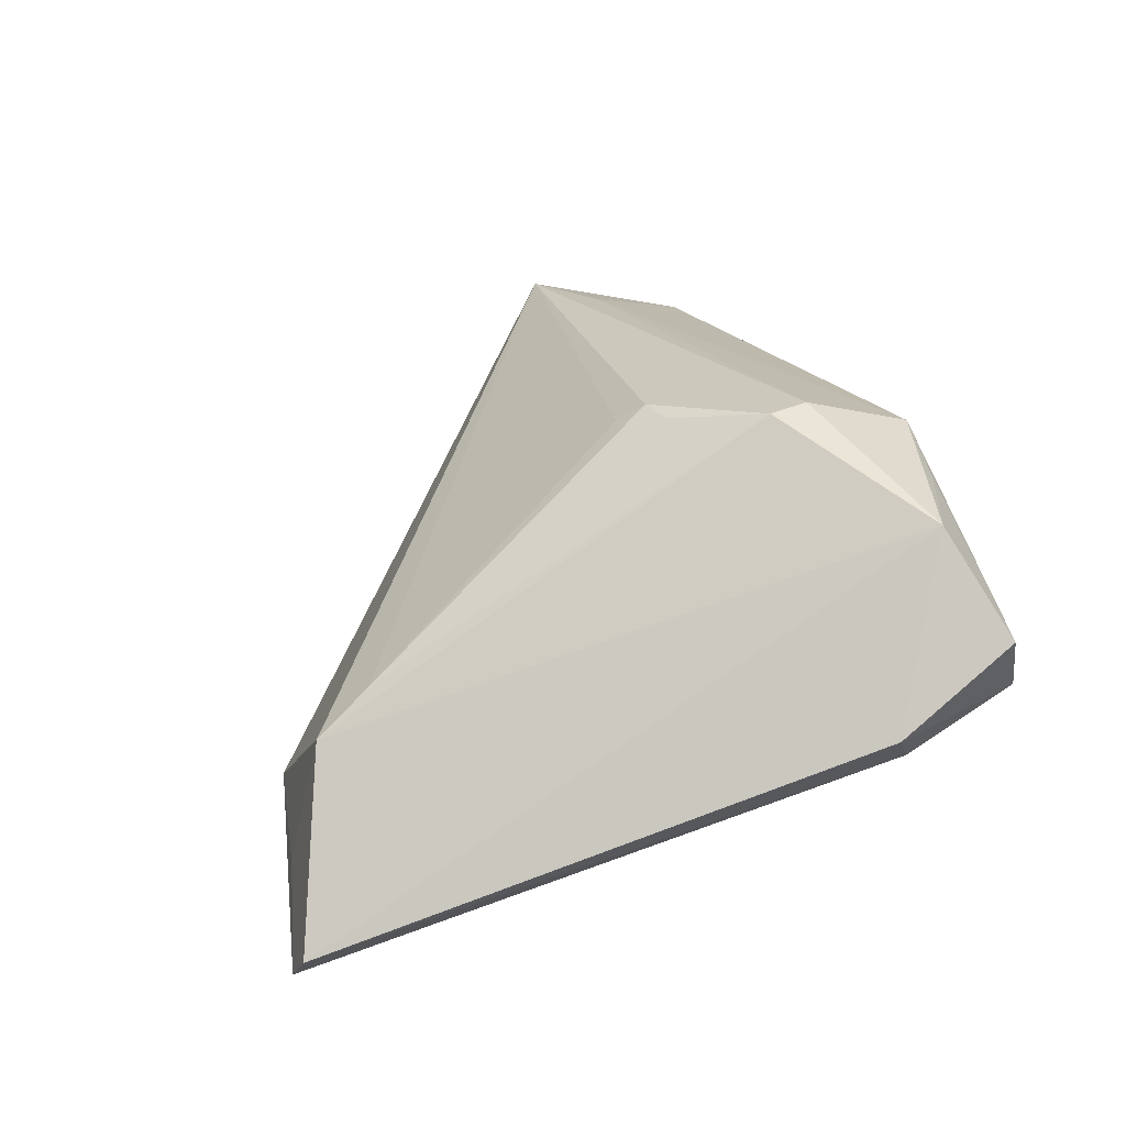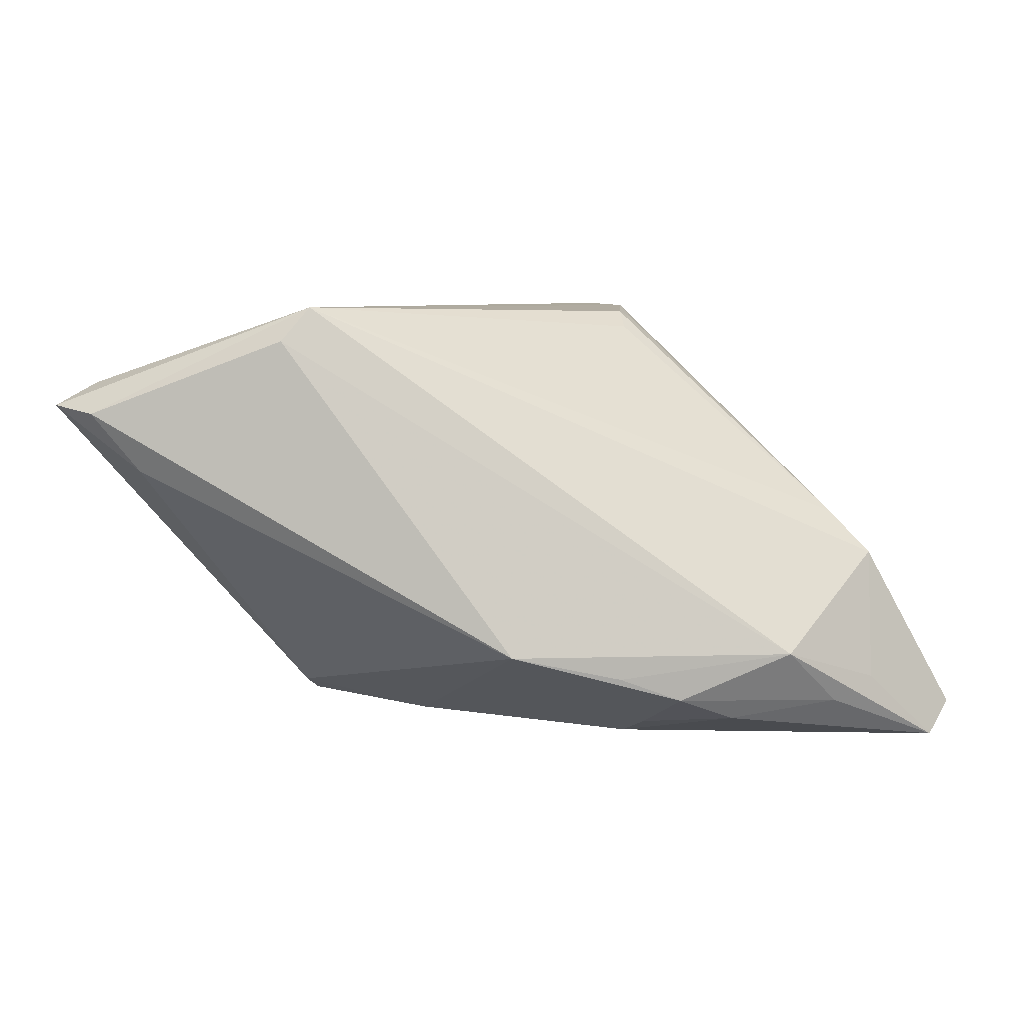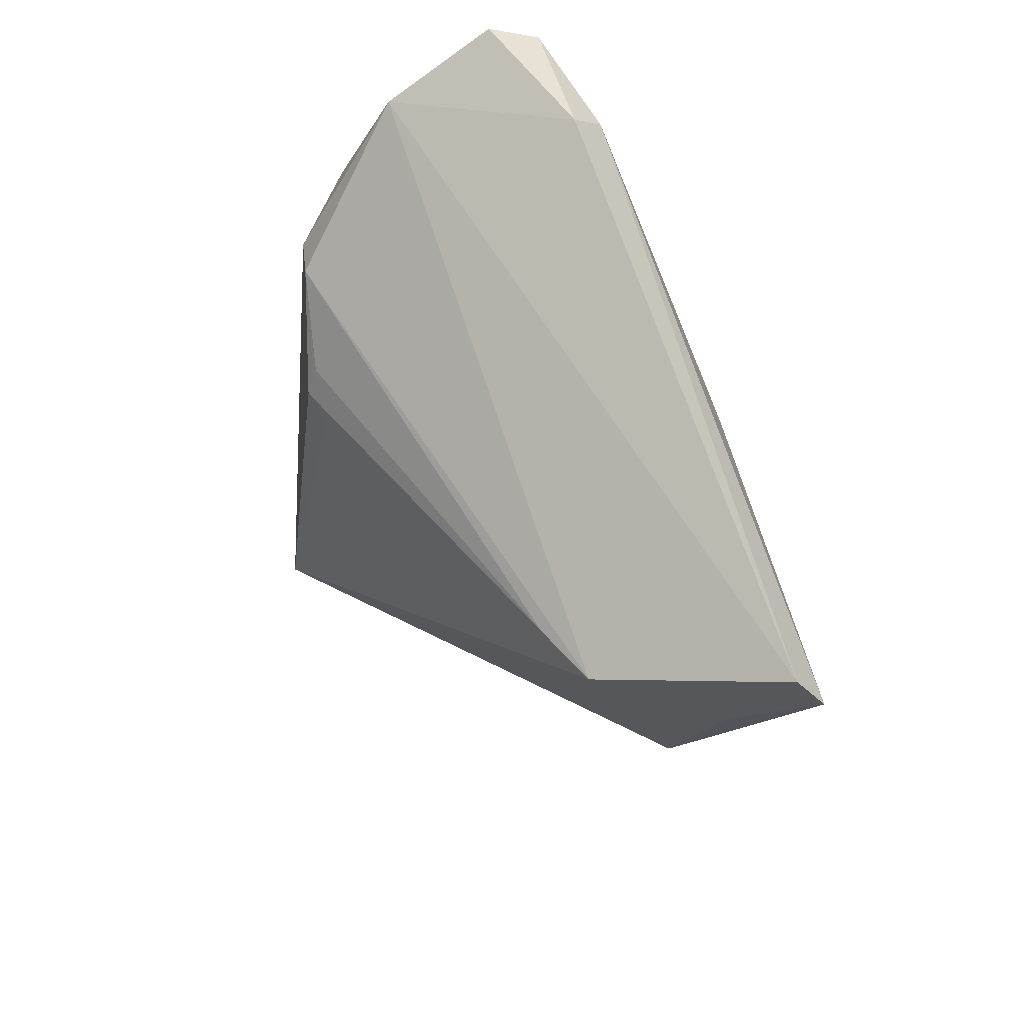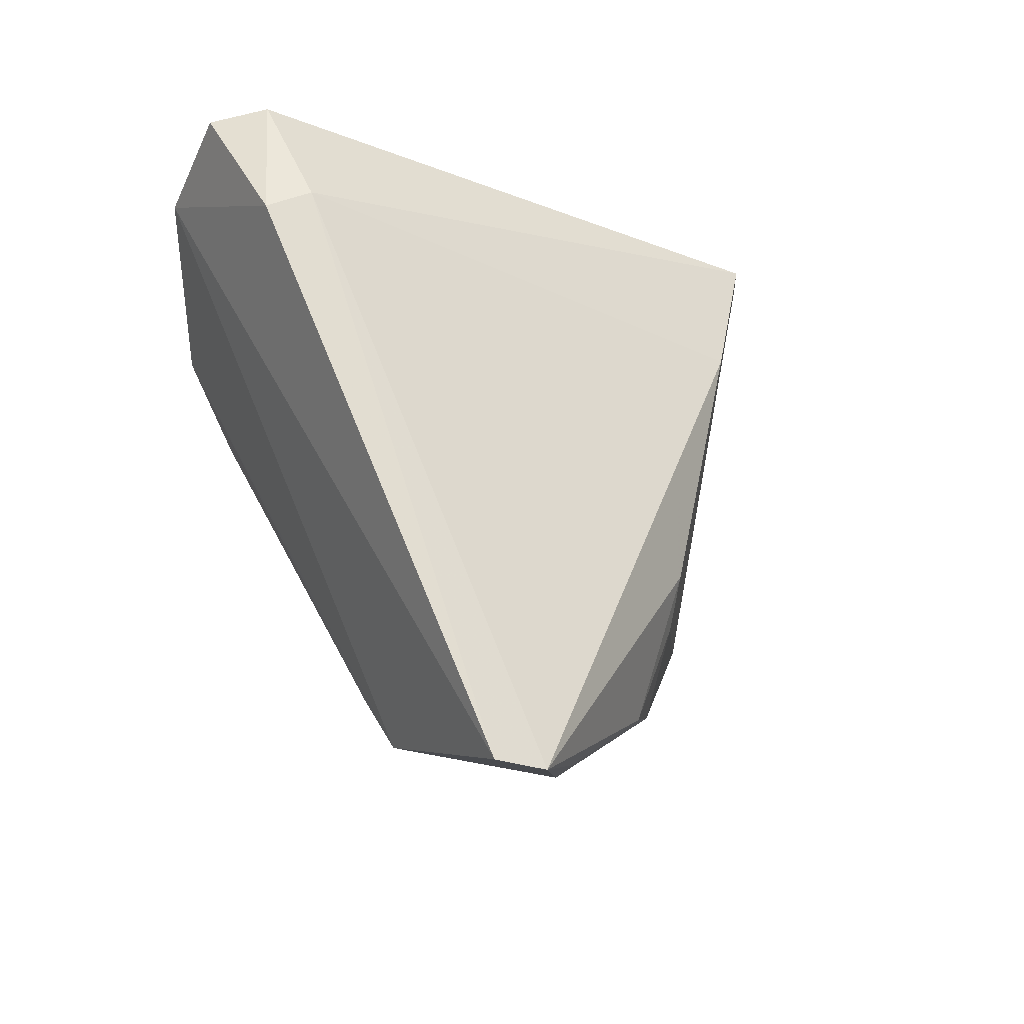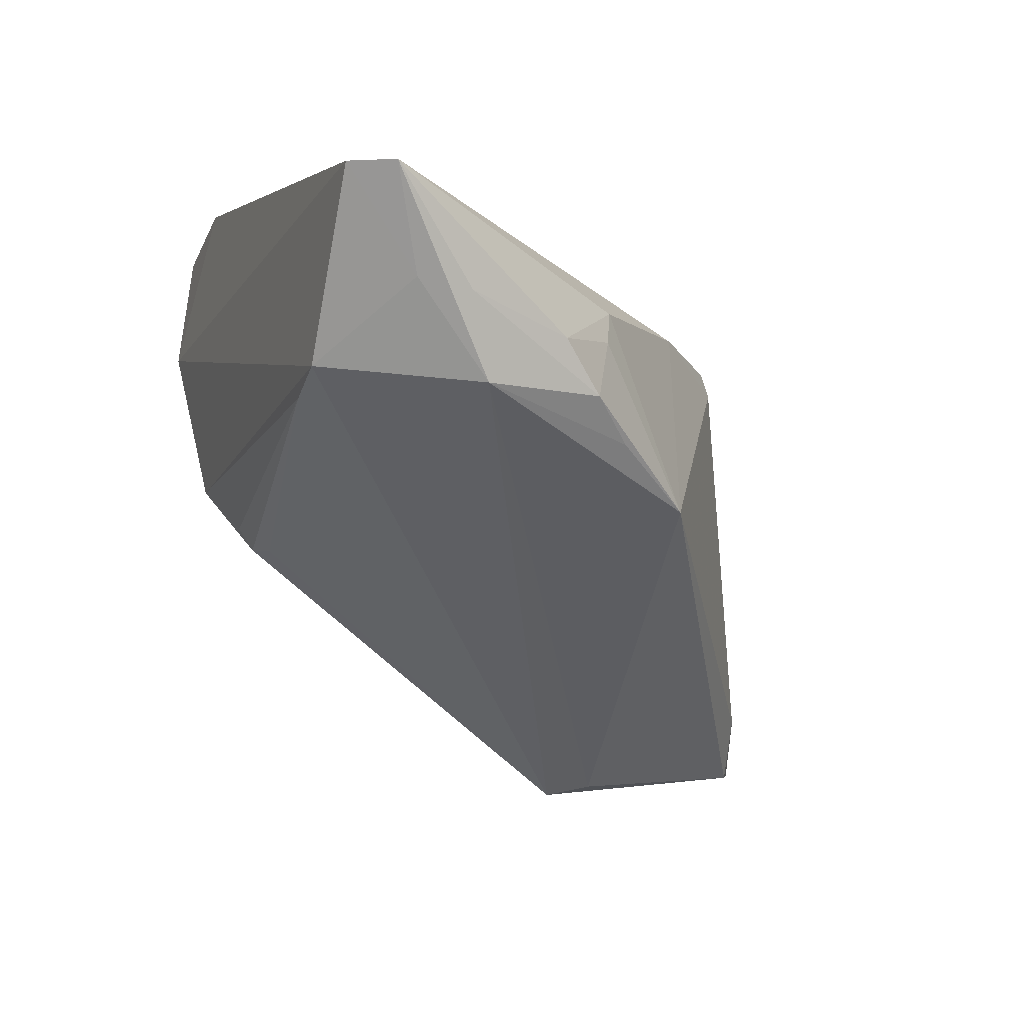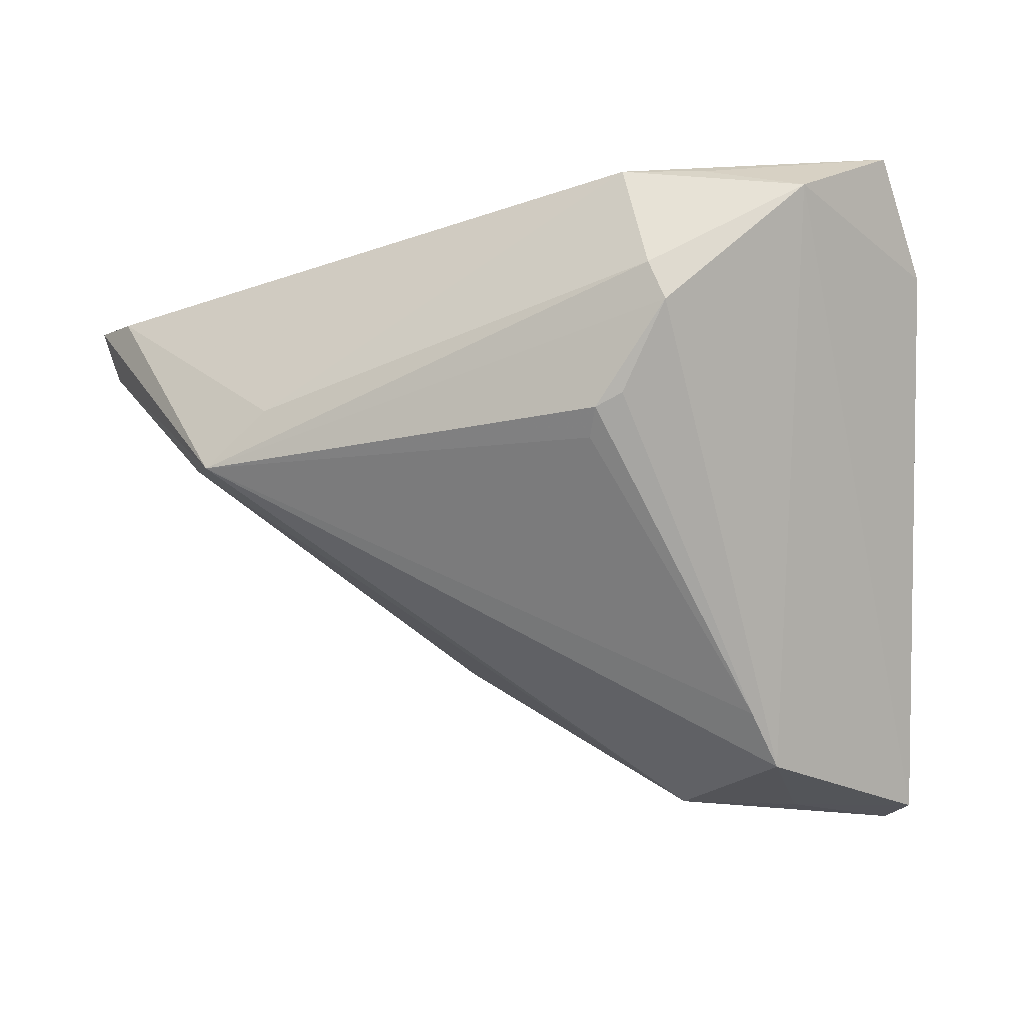
<metadata>
{"format":"obj","ext":"obj","renderer":"f3d","projection":"perspective","resolution":1024,"background":"white","views":[{"elev":22.2,"azim":78.3,"up":"+Z"},{"elev":4.8,"azim":-34.9,"up":"+Z"},{"elev":-23.3,"azim":83.1,"up":"+Y"},{"elev":-12.5,"azim":121.0,"up":"+Y"},{"elev":-76.3,"azim":139.4,"up":"+Y"},{"elev":-12.9,"azim":23.0,"up":"+Y"}]}
</metadata>
<code>
v 0.01222 -0.02776 -0.02312
v 0.0287 0.01502 0.02619
v 0.007199 -0.01745 -0.02453
v 0.008423 -0.0119 -0.02654
v 0.0227 0.03157 0.02243
v 0.02861 -0.03431 -0.01872
v 0.04595 0.0354 0.002711
v -0.02736 0.002233 0.02523
v 0.02314 0.005802 0.02452
v 0.04984 0.0227 -0.0004775
v 0.02694 0.01929 0.02654
v 0.01889 0.001614 0.02316
v -0.01966 0.0354 -0.003753
v 0.04141 -0.03454 -0.02294
v -0.01386 0.02767 -0.02344
v 0.0376 -0.0354 -0.02654
v -0.0117 -0.01677 -0.01532
v -0.04794 0.01851 0.01268
v 0.03076 -0.0314 -0.004119
v 0.02942 -0.0259 0.0005514
v 0.01602 -0.03381 -0.01507
v -0.0007845 -0.02328 -0.01795
v -0.04461 0.02412 0.0163
v 0.04851 0.03417 0.008341
v -0.003099 0.01548 -0.02654
v -0.02989 0.03313 0.000148
v -0.04984 0.02437 0.01362
v 0.02343 -0.03345 -0.02124
v 0.04201 0.02861 0.01834
v 0.03109 0.03148 0.01926
v -0.01148 0.029 -0.0249
v 0.04646 0.02461 -0.003726
v 0.0203 0.004348 0.02517
v -0.03077 0.00309 0.02127
v -0.04287 0.01606 0.005816
v 0.005378 -0.02669 -0.02054
v -0.02005 0.008332 0.02496
f 27 8 23
f 29 5 11
f 31 7 32
f 24 7 5
f 13 7 31
f 5 7 13
f 34 21 8
f 16 32 14
f 21 34 17
f 37 23 8
f 5 23 37
f 8 11 37
f 37 11 5
f 8 33 2
f 2 11 8
f 29 11 2
f 14 32 10
f 10 29 14
f 10 24 29
f 10 32 7
f 7 24 10
f 30 5 29
f 29 24 30
f 30 24 5
f 27 23 26
f 26 31 27
f 26 13 31
f 26 23 5
f 5 13 26
f 27 35 18
f 35 17 18
f 18 8 27
f 18 34 8
f 18 17 34
f 6 16 14
f 21 16 6
f 8 21 19
f 21 6 19
f 19 6 14
f 14 29 19
f 29 2 19
f 25 16 4
f 4 17 25
f 31 32 25
f 32 16 25
f 8 19 20
f 20 19 2
f 31 25 15
f 15 25 17
f 15 17 35
f 27 31 15
f 15 35 27
f 28 16 21
f 21 36 28
f 21 17 22
f 22 36 21
f 17 36 22
f 4 16 1
f 16 28 1
f 1 28 36
f 3 17 4
f 3 36 17
f 4 1 3
f 3 1 36
f 12 33 8
f 8 20 12
f 12 20 33
f 9 2 33
f 33 20 9
f 9 20 2

</code>
